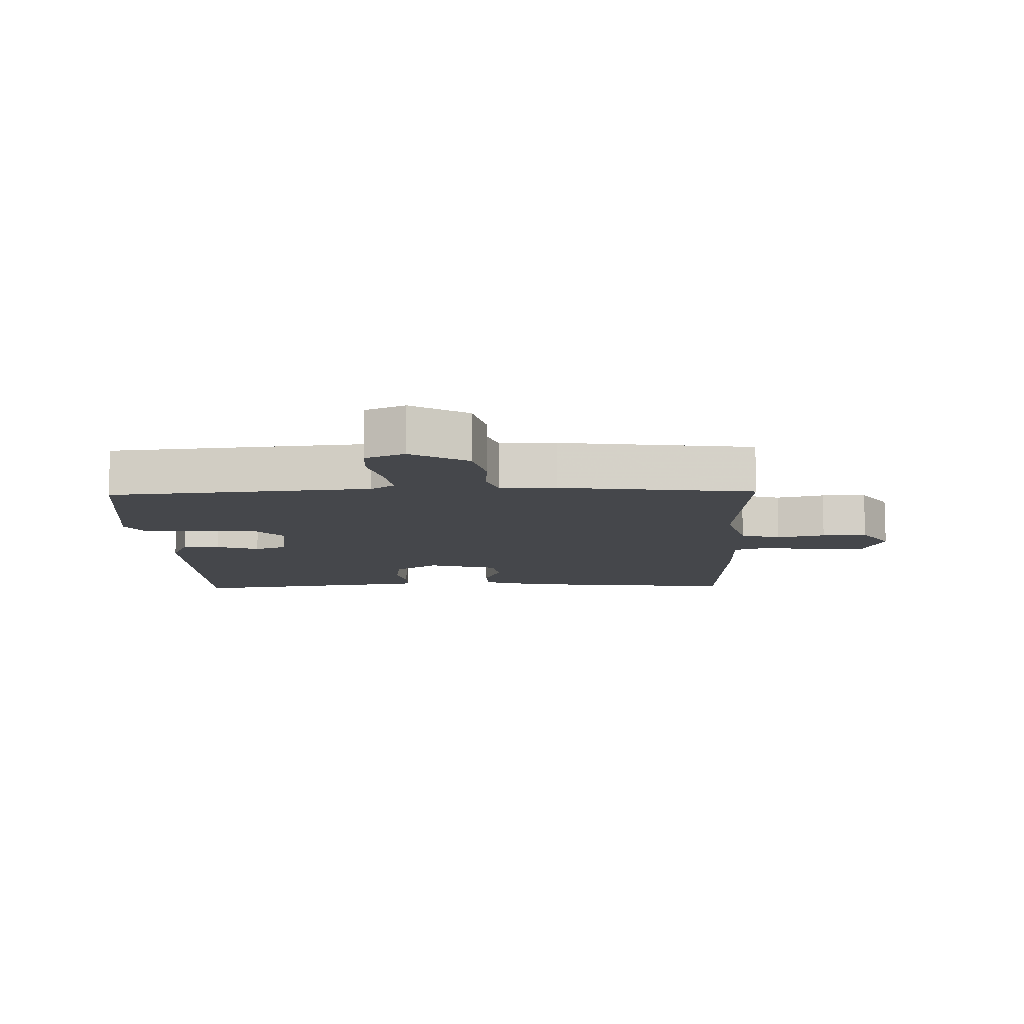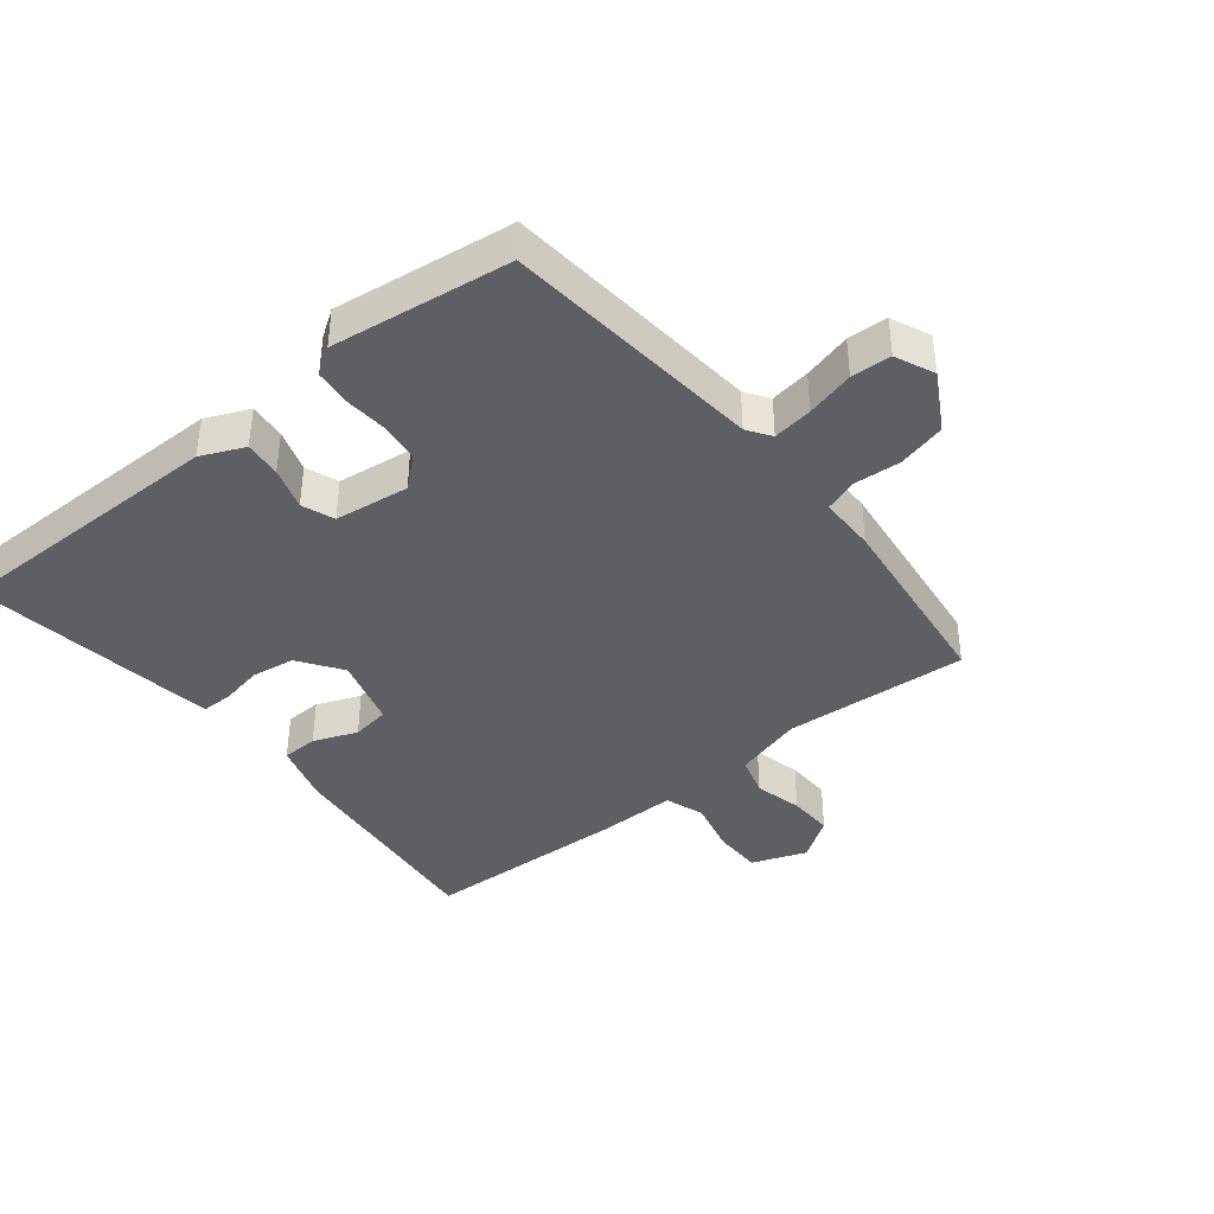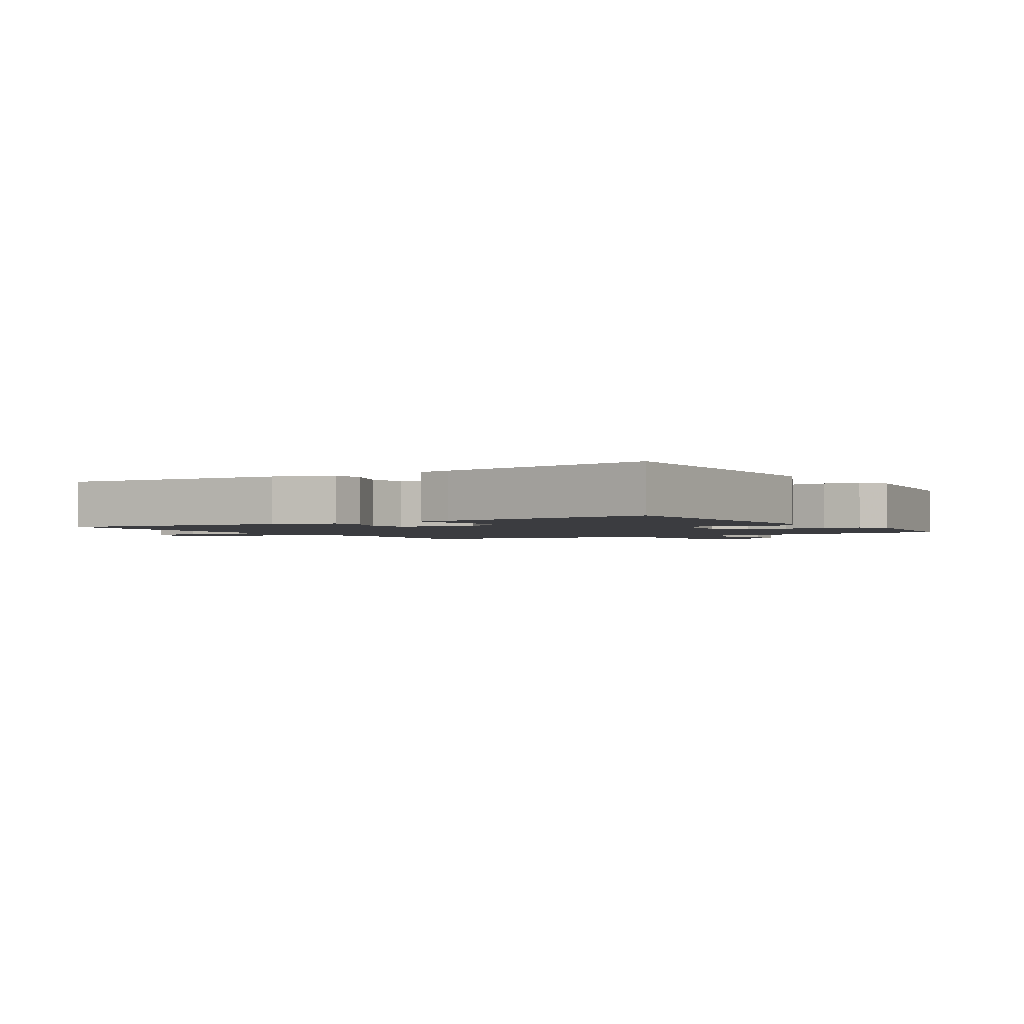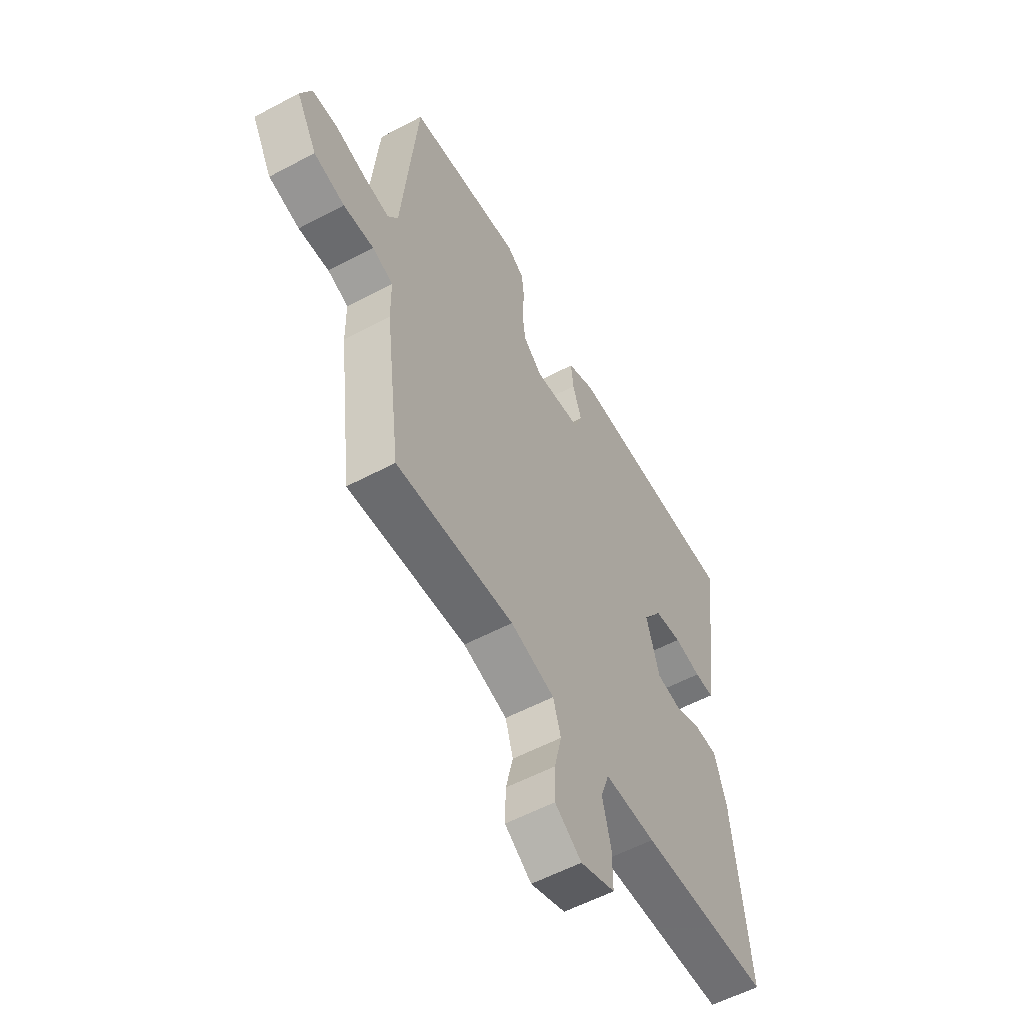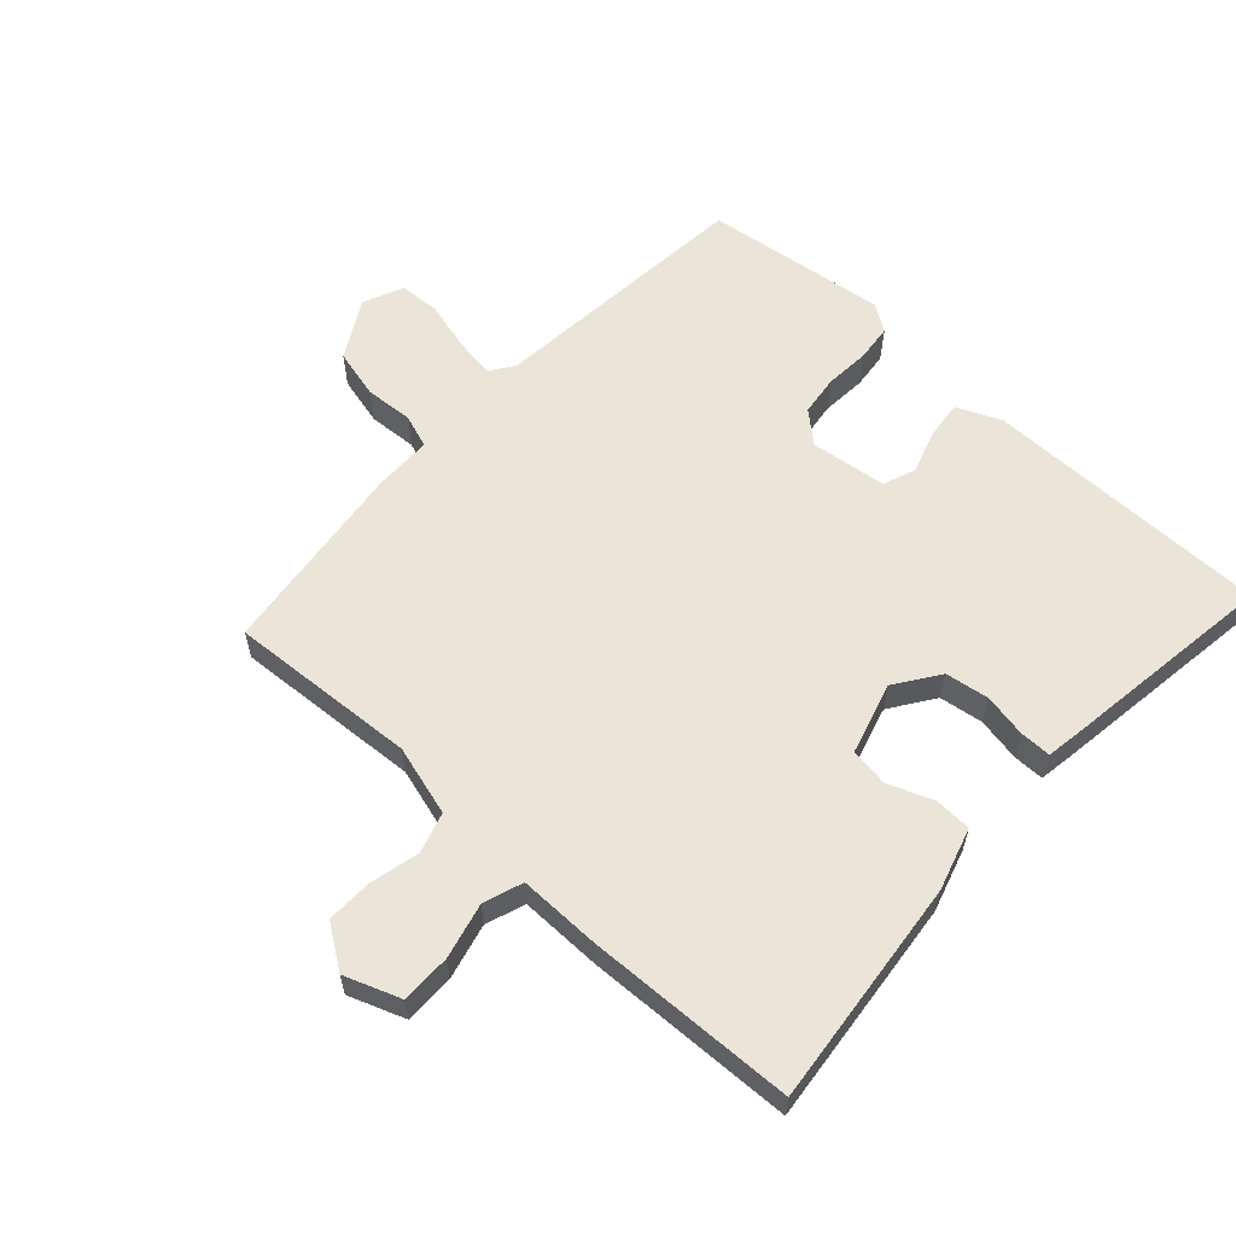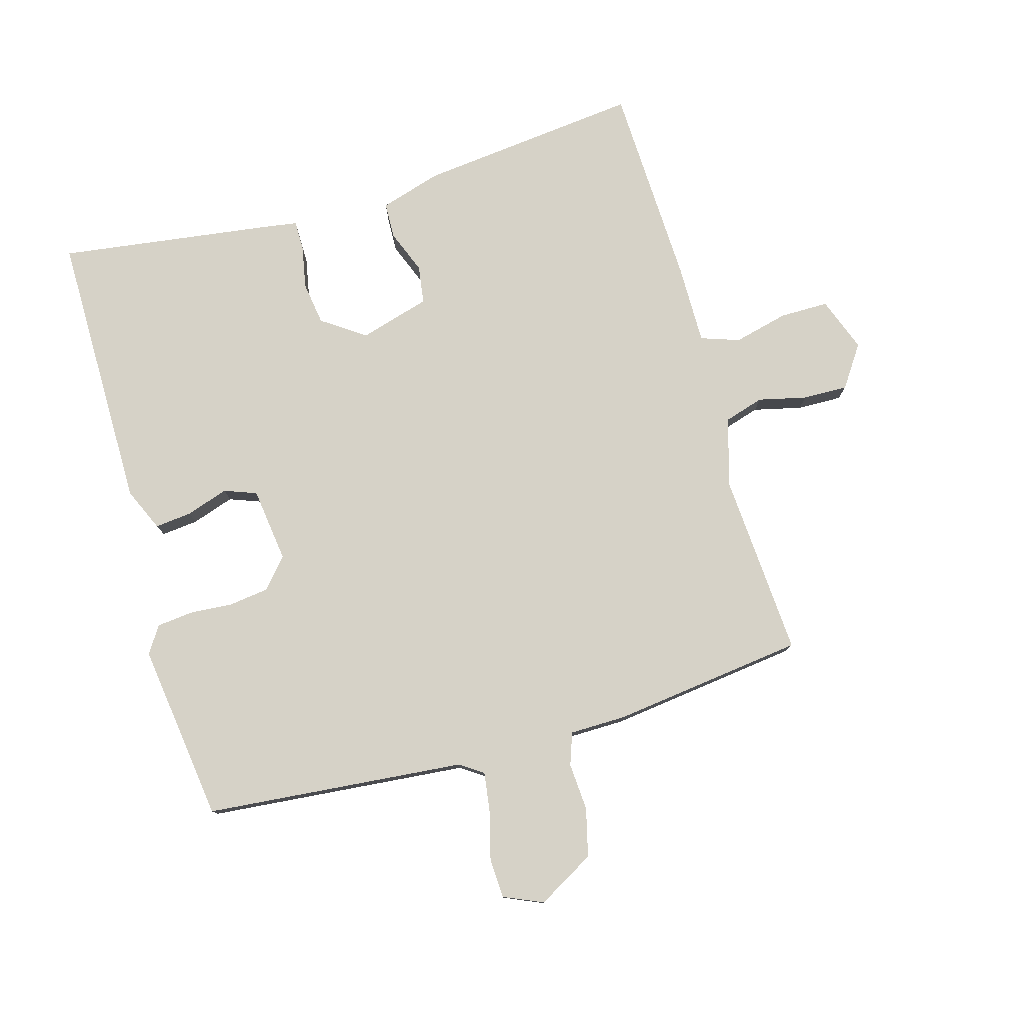
<metadata>
{"format":"obj","ext":"obj","renderer":"f3d","projection":"perspective","resolution":1024,"background":"white","views":[{"elev":-10.4,"azim":91.6,"up":"+Y"},{"elev":-39.8,"azim":38.8,"up":"+Y"},{"elev":-2.0,"azim":-57.6,"up":"+Y"},{"elev":-56.5,"azim":119.1,"up":"+Z"},{"elev":59.6,"azim":-137.4,"up":"+Y"},{"elev":78.5,"azim":74.0,"up":"+Y"}]}
</metadata>
<code>
v 0.5 0.07 -0.5
v 0.209 0.07 -0.481
v 0.1 0.07 -0.512
v 0.081 0.07 -0.575
v 0.099 0.07 -0.651
v 0.101 0.07 -0.722
v 0.035 0.07 -0.767
v -0.051 0.07 -0.735
v -0.051 0.07 -0.658
v -0.03 0.07 -0.572
v -0.051 0.07 -0.511
v -0.177 0.07 -0.512
v -0.5 0.07 -0.5
v -0.462 0.07 -0.148
v -0.433 0.07 -0.052
v -0.376 0.07 -0.05
v -0.307 0.07 -0.077
v -0.247 0.07 -0.068
v -0.215 0.07 0.043
v -0.262 0.07 0.111
v -0.33 0.07 0.121
v -0.397 0.07 0.108
v -0.445 0.07 0.108
v -0.453 0.07 0.159
v -0.5 0.07 0.5
v -0.057 0.07 0.501
v 0.011 0.07 0.471
v 0.005 0.07 0.413
v -0.017 0.07 0.346
v 0.002 0.07 0.295
v 0.12 0.07 0.28
v 0.167 0.07 0.321
v 0.175 0.07 0.384
v 0.17 0.07 0.452
v 0.176 0.07 0.509
v 0.218 0.07 0.537
v 0.5 0.07 0.5
v 0.538 0.07 0.089
v 0.563 0.07 0.052
v 0.626 0.07 0.061
v 0.702 0.07 0.081
v 0.765 0.07 0.078
v 0.792 0.07 0.016
v 0.741 0.07 -0.074
v 0.665 0.07 -0.093
v 0.59 0.07 -0.088
v 0.539 0.07 -0.106
v 0.538 0.07 -0.195
v 0.5 0 -0.5
v 0.209 0 -0.481
v 0.1 0 -0.512
v 0.081 0 -0.575
v 0.099 0 -0.651
v 0.101 0 -0.722
v 0.035 0 -0.767
v -0.051 0 -0.735
v -0.051 0 -0.658
v -0.03 0 -0.572
v -0.051 0 -0.511
v -0.177 0 -0.512
v -0.5 0 -0.5
v -0.462 0 -0.148
v -0.433 0 -0.052
v -0.376 0 -0.05
v -0.307 0 -0.077
v -0.247 0 -0.068
v -0.215 0 0.043
v -0.262 0 0.111
v -0.33 0 0.121
v -0.397 0 0.108
v -0.445 0 0.108
v -0.453 0 0.159
v -0.5 0 0.5
v -0.057 0 0.501
v 0.011 0 0.471
v 0.005 0 0.413
v -0.017 0 0.346
v 0.002 0 0.295
v 0.12 0 0.28
v 0.167 0 0.321
v 0.175 0 0.384
v 0.17 0 0.452
v 0.176 0 0.509
v 0.218 0 0.537
v 0.5 0 0.5
v 0.538 0 0.089
v 0.563 0 0.052
v 0.626 0 0.061
v 0.702 0 0.081
v 0.765 0 0.078
v 0.792 0 0.016
v 0.741 0 -0.074
v 0.665 0 -0.093
v 0.59 0 -0.088
v 0.539 0 -0.106
v 0.538 0 -0.195
f 47 48 1 2
f 44 45 46
f 43 44 46
f 42 43 46
f 41 42 46
f 40 41 46
f 39 40 46 47
f 47 2 3
f 39 47 3
f 38 39 3
f 36 37 38
f 35 36 38
f 34 35 38
f 33 34 38
f 32 33 38 3
f 27 28 29
f 26 27 29
f 25 26 29
f 24 25 29
f 23 24 29
f 22 23 29
f 21 22 29
f 20 21 29 30
f 19 20 30 31
f 15 16 17
f 14 15 17
f 13 14 17
f 12 13 17
f 11 12 17
f 11 17 18
f 8 9 10
f 7 8 10
f 6 7 10
f 5 6 10
f 4 5 10
f 4 10 11
f 3 4 11
f 32 3 11
f 31 32 11
f 11 18 19 31
f 50 49 96 95
f 94 93 92
f 94 92 91
f 94 91 90
f 94 90 89
f 94 89 88
f 95 94 88 87
f 51 50 95
f 51 95 87
f 51 87 86
f 86 85 84
f 86 84 83
f 86 83 82
f 86 82 81
f 51 86 81 80
f 77 76 75
f 77 75 74
f 77 74 73
f 77 73 72
f 77 72 71
f 77 71 70
f 77 70 69
f 78 77 69 68
f 79 78 68 67
f 65 64 63
f 65 63 62
f 65 62 61
f 65 61 60
f 65 60 59
f 66 65 59
f 58 57 56
f 58 56 55
f 58 55 54
f 58 54 53
f 58 53 52
f 59 58 52
f 59 52 51
f 59 51 80
f 59 80 79
f 79 67 66 59
f 1 49 50 2
f 2 50 51 3
f 3 51 52 4
f 4 52 53 5
f 5 53 54 6
f 6 54 55 7
f 7 55 56 8
f 8 56 57 9
f 9 57 58 10
f 10 58 59 11
f 11 59 60 12
f 12 60 61 13
f 13 61 62 14
f 14 62 63 15
f 15 63 64 16
f 16 64 65 17
f 17 65 66 18
f 18 66 67 19
f 19 67 68 20
f 20 68 69 21
f 21 69 70 22
f 22 70 71 23
f 23 71 72 24
f 24 72 73 25
f 25 73 74 26
f 26 74 75 27
f 27 75 76 28
f 28 76 77 29
f 29 77 78 30
f 30 78 79 31
f 31 79 80 32
f 32 80 81 33
f 33 81 82 34
f 34 82 83 35
f 35 83 84 36
f 36 84 85 37
f 37 85 86 38
f 38 86 87 39
f 39 87 88 40
f 40 88 89 41
f 41 89 90 42
f 42 90 91 43
f 43 91 92 44
f 44 92 93 45
f 45 93 94 46
f 46 94 95 47
f 47 95 96 48
f 48 96 49 1

</code>
